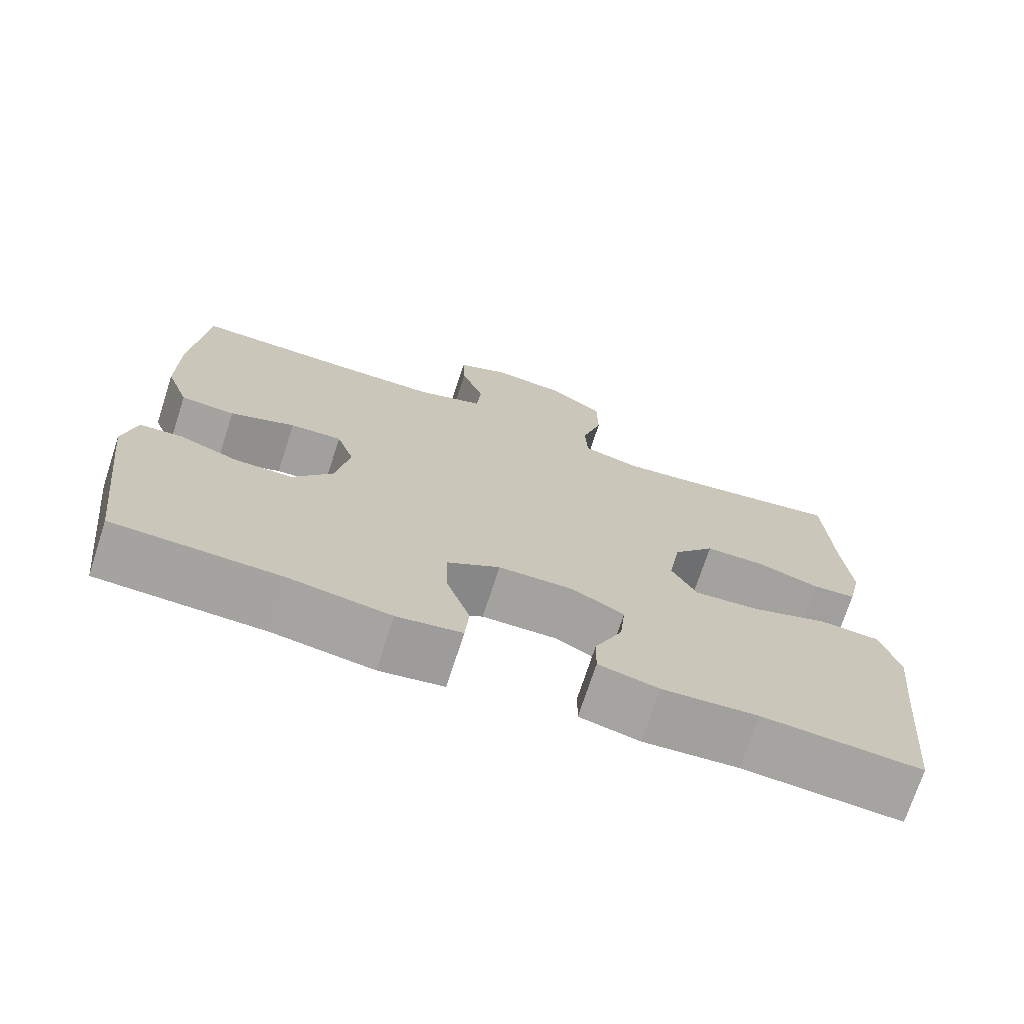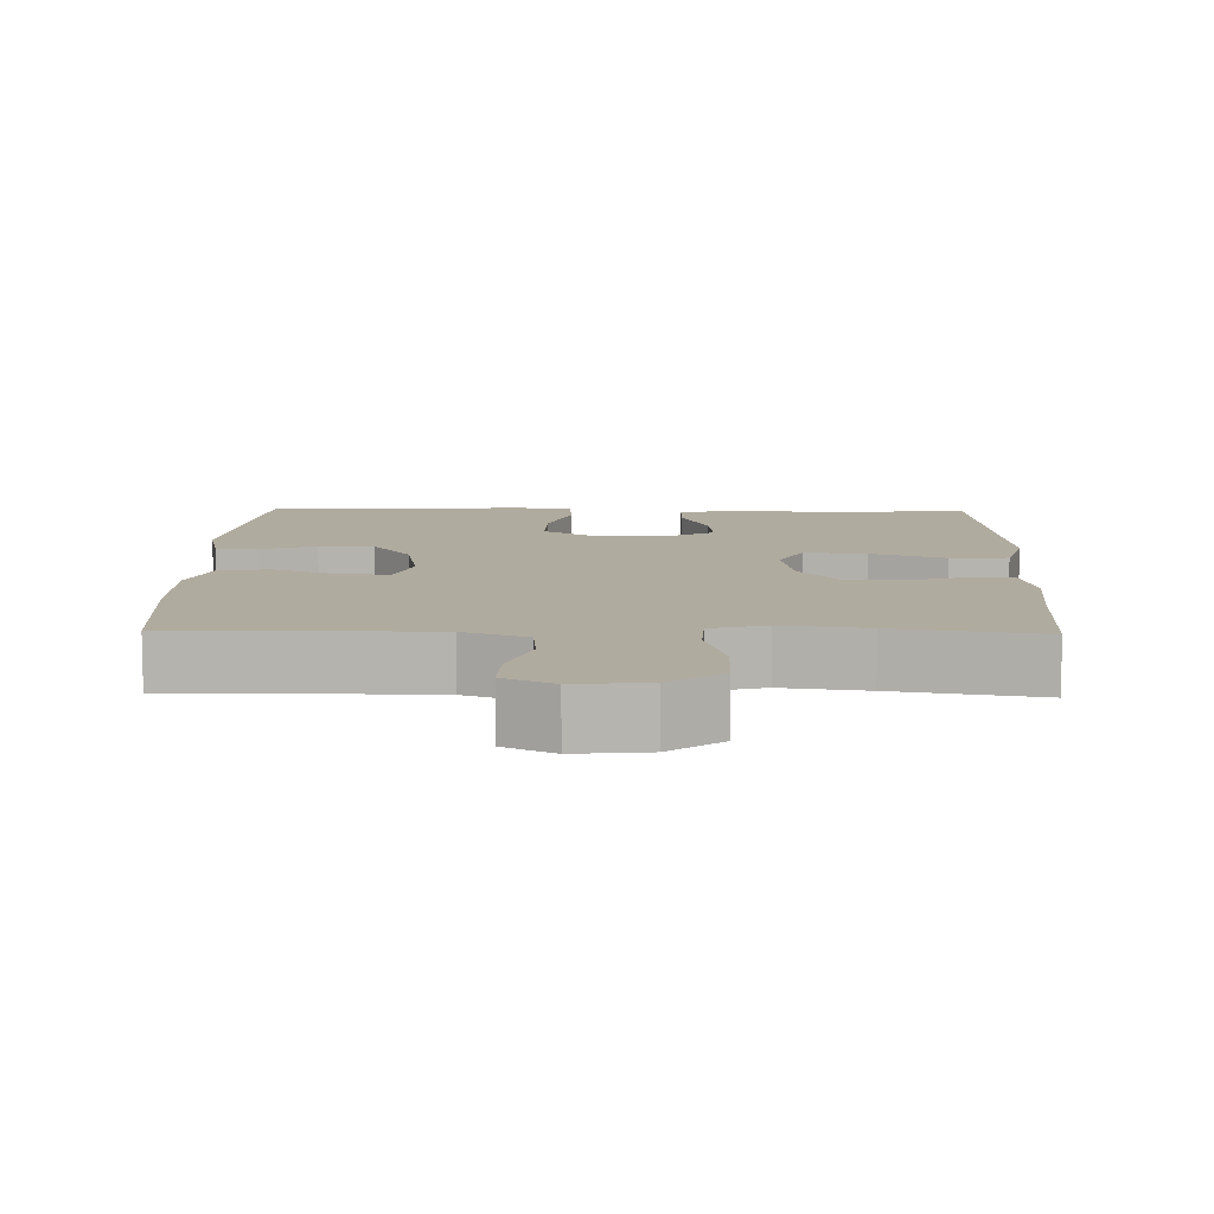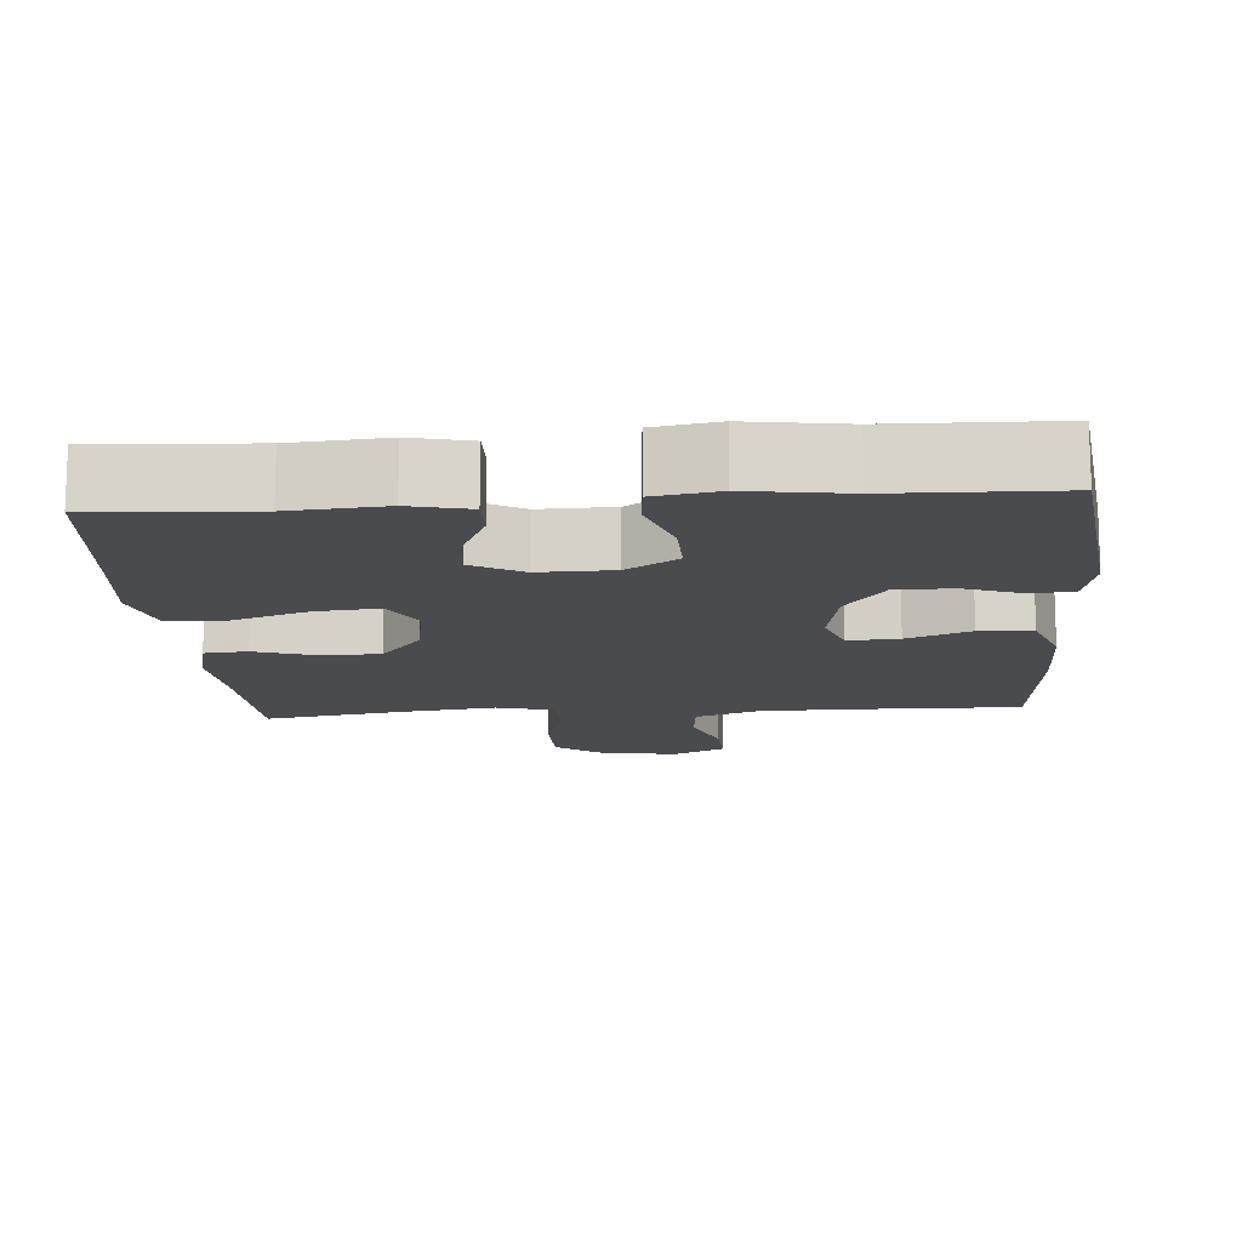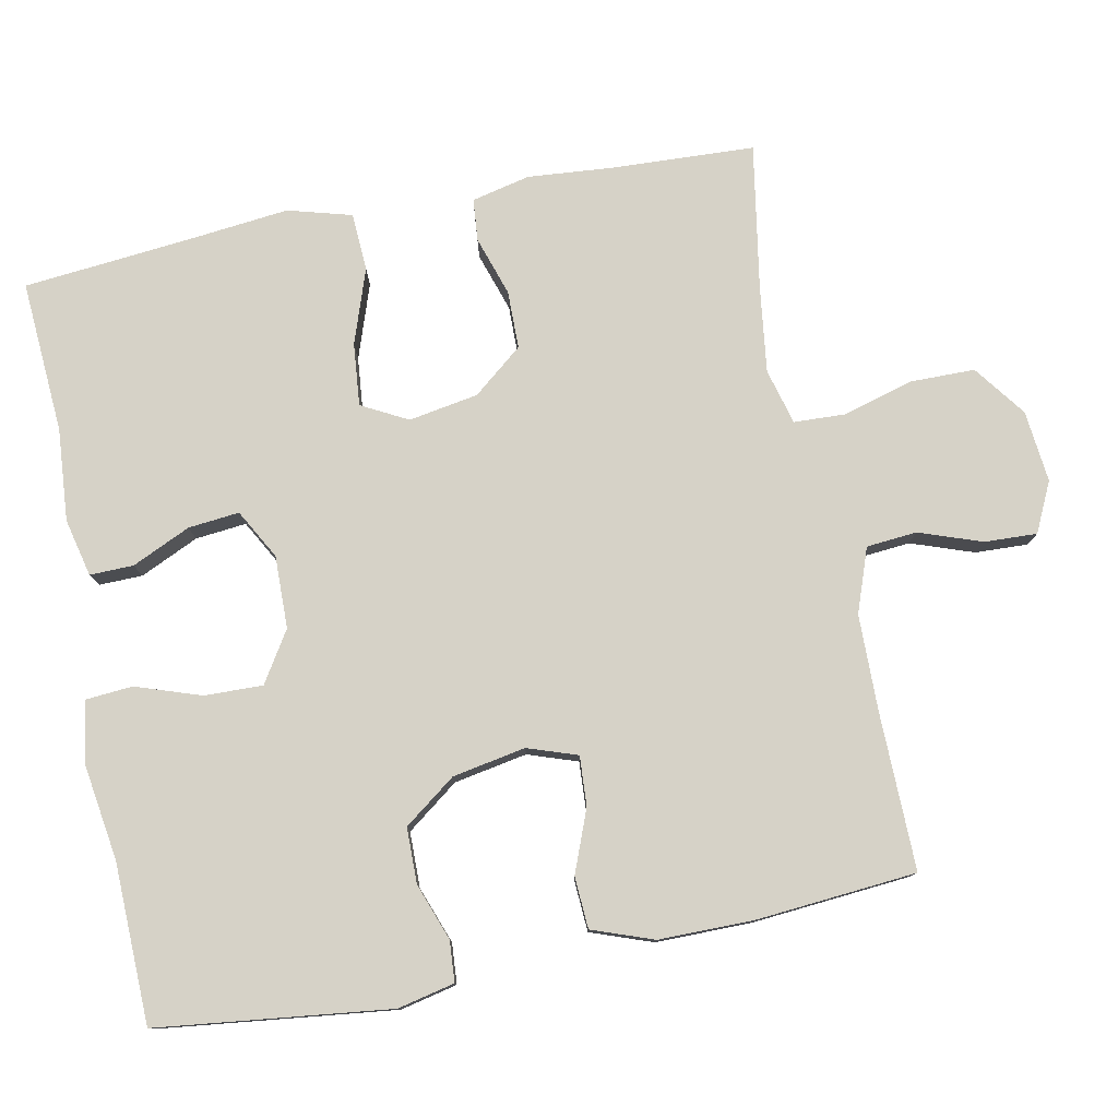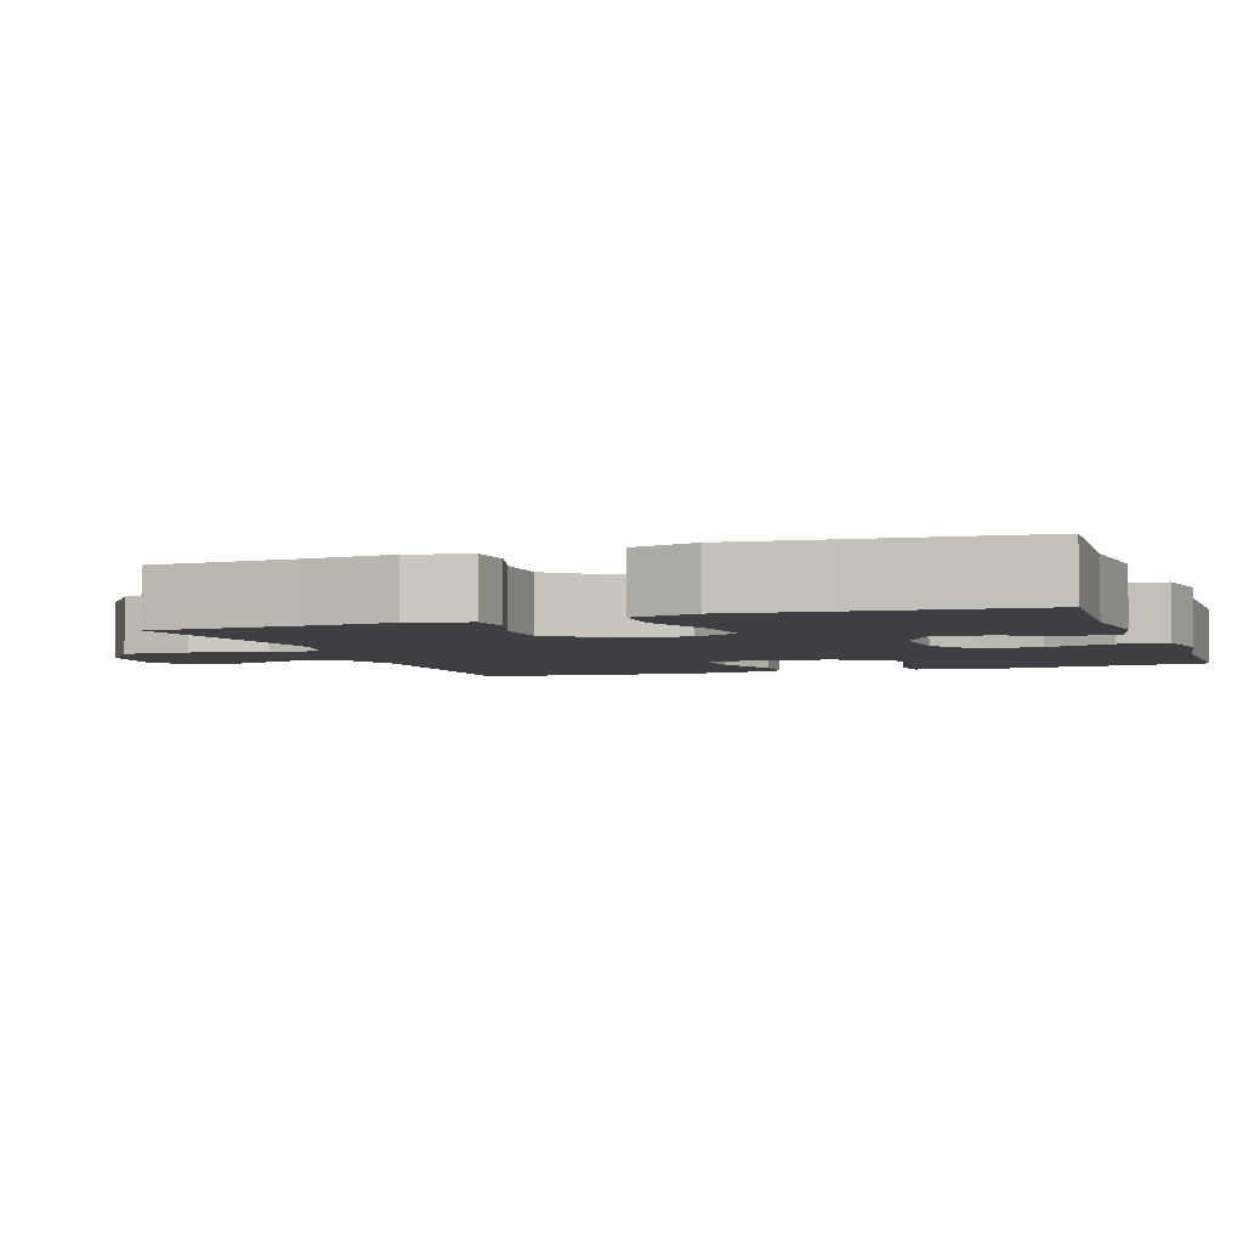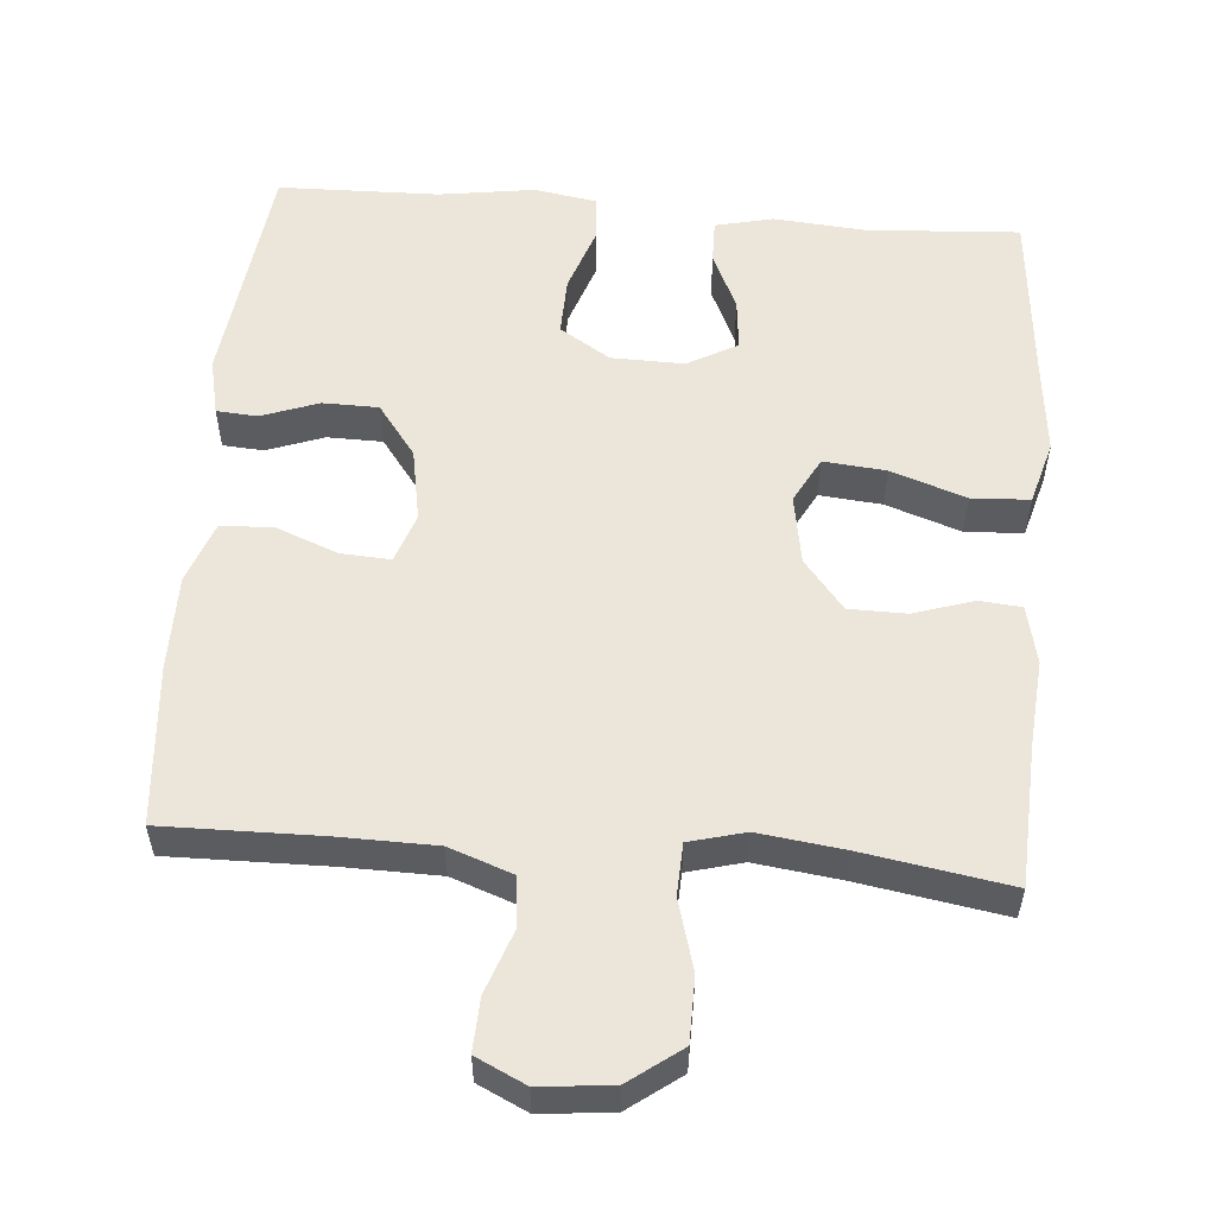
<metadata>
{"format":"obj","ext":"obj","renderer":"f3d","projection":"perspective","resolution":1024,"background":"white","views":[{"elev":-72.6,"azim":-18.0,"up":"+Z"},{"elev":9.7,"azim":1.3,"up":"+Y"},{"elev":-13.8,"azim":-175.7,"up":"+Y"},{"elev":78.6,"azim":-101.3,"up":"+Y"},{"elev":-4.1,"azim":109.0,"up":"+Y"},{"elev":55.1,"azim":4.7,"up":"+Y"}]}
</metadata>
<code>
v 0.5 0.07 0.5
v 0.509 0.07 0.31
v 0.519 0.07 0.192
v 0.501 0.07 0.113
v 0.444 0.07 0.108
v 0.364 0.07 0.134
v 0.286 0.07 0.133
v 0.232 0.07 0.066
v 0.216 0.07 -0.028
v 0.249 0.07 -0.09
v 0.333 0.07 -0.082
v 0.434 0.07 -0.047
v 0.512 0.07 -0.051
v 0.536 0.07 -0.137
v 0.522 0.07 -0.269
v 0.5 0.07 -0.5
v 0.294 0.07 -0.487
v 0.17 0.07 -0.497
v 0.092 0.07 -0.479
v 0.093 0.07 -0.42
v 0.129 0.07 -0.341
v 0.136 0.07 -0.272
v 0.069 0.07 -0.235
v -0.029 0.07 -0.237
v -0.097 0.07 -0.28
v -0.095 0.07 -0.359
v -0.065 0.07 -0.447
v -0.07 0.07 -0.51
v -0.154 0.07 -0.524
v -0.283 0.07 -0.505
v -0.5 0.07 -0.5
v -0.538 0.07 -0.185
v -0.521 0.07 -0.108
v -0.466 0.07 -0.104
v -0.389 0.07 -0.132
v -0.314 0.07 -0.131
v -0.262 0.07 -0.061
v -0.244 0.07 0.038
v -0.267 0.07 0.105
v -0.334 0.07 0.101
v -0.418 0.07 0.068
v -0.488 0.07 0.072
v -0.518 0.07 0.155
v -0.518 0.07 0.284
v -0.5 0.07 0.5
v -0.286 0.07 0.497
v -0.157 0.07 0.499
v -0.071 0.07 0.53
v -0.065 0.07 0.598
v -0.095 0.07 0.683
v -0.098 0.07 0.754
v -0.031 0.07 0.786
v 0.066 0.07 0.776
v 0.136 0.07 0.724
v 0.137 0.07 0.637
v 0.11 0.07 0.542
v 0.113 0.07 0.472
v 0.188 0.07 0.452
v 0.303 0.07 0.467
v 0.5 0 0.5
v 0.509 0 0.31
v 0.519 0 0.192
v 0.501 0 0.113
v 0.444 0 0.108
v 0.364 0 0.134
v 0.286 0 0.133
v 0.232 0 0.066
v 0.216 0 -0.028
v 0.249 0 -0.09
v 0.333 0 -0.082
v 0.434 0 -0.047
v 0.512 0 -0.051
v 0.536 0 -0.137
v 0.522 0 -0.269
v 0.5 0 -0.5
v 0.294 0 -0.487
v 0.17 0 -0.497
v 0.092 0 -0.479
v 0.093 0 -0.42
v 0.129 0 -0.341
v 0.136 0 -0.272
v 0.069 0 -0.235
v -0.029 0 -0.237
v -0.097 0 -0.28
v -0.095 0 -0.359
v -0.065 0 -0.447
v -0.07 0 -0.51
v -0.154 0 -0.524
v -0.283 0 -0.505
v -0.5 0 -0.5
v -0.538 0 -0.185
v -0.521 0 -0.108
v -0.466 0 -0.104
v -0.389 0 -0.132
v -0.314 0 -0.131
v -0.262 0 -0.061
v -0.244 0 0.038
v -0.267 0 0.105
v -0.334 0 0.101
v -0.418 0 0.068
v -0.488 0 0.072
v -0.518 0 0.155
v -0.518 0 0.284
v -0.5 0 0.5
v -0.286 0 0.497
v -0.157 0 0.499
v -0.071 0 0.53
v -0.065 0 0.598
v -0.095 0 0.683
v -0.098 0 0.754
v -0.031 0 0.786
v 0.066 0 0.776
v 0.136 0 0.724
v 0.137 0 0.637
v 0.11 0 0.542
v 0.113 0 0.472
v 0.188 0 0.452
v 0.303 0 0.467
f 54 55 56
f 53 54 56
f 52 53 56
f 51 52 56
f 50 51 56
f 49 50 56
f 48 49 56 57
f 47 48 57
f 46 47 57 58
f 45 46 58
f 44 45 58
f 43 44 58
f 42 43 58
f 41 42 58
f 40 41 58
f 33 34 35
f 32 33 35
f 31 32 35
f 30 31 35
f 30 35 36
f 29 30 36
f 28 29 36
f 27 28 36
f 26 27 36
f 25 26 36 37
f 19 20 21
f 18 19 21
f 17 18 21
f 17 21 22
f 16 17 22
f 15 16 22
f 15 22 23
f 14 15 23
f 13 14 23
f 12 13 23
f 11 12 23
f 4 5 6
f 3 4 6
f 2 3 6
f 2 6 7
f 1 2 7
f 59 1 7
f 39 40 58 59
f 59 7 8
f 39 59 8
f 38 39 8
f 38 8 9
f 37 38 9
f 25 37 9
f 24 25 9
f 10 11 23 24
f 9 10 24
f 115 114 113
f 115 113 112
f 115 112 111
f 115 111 110
f 115 110 109
f 115 109 108
f 116 115 108 107
f 116 107 106
f 117 116 106 105
f 117 105 104
f 117 104 103
f 117 103 102
f 117 102 101
f 117 101 100
f 117 100 99
f 94 93 92
f 94 92 91
f 94 91 90
f 94 90 89
f 95 94 89
f 95 89 88
f 95 88 87
f 95 87 86
f 95 86 85
f 96 95 85 84
f 80 79 78
f 80 78 77
f 80 77 76
f 81 80 76
f 81 76 75
f 81 75 74
f 82 81 74
f 82 74 73
f 82 73 72
f 82 72 71
f 82 71 70
f 65 64 63
f 65 63 62
f 65 62 61
f 66 65 61
f 66 61 60
f 66 60 118
f 118 117 99 98
f 67 66 118
f 67 118 98
f 67 98 97
f 68 67 97
f 68 97 96
f 68 96 84
f 68 84 83
f 83 82 70 69
f 83 69 68
f 1 60 61 2
f 2 61 62 3
f 3 62 63 4
f 4 63 64 5
f 5 64 65 6
f 6 65 66 7
f 7 66 67 8
f 8 67 68 9
f 9 68 69 10
f 10 69 70 11
f 11 70 71 12
f 12 71 72 13
f 13 72 73 14
f 14 73 74 15
f 15 74 75 16
f 16 75 76 17
f 17 76 77 18
f 18 77 78 19
f 19 78 79 20
f 20 79 80 21
f 21 80 81 22
f 22 81 82 23
f 23 82 83 24
f 24 83 84 25
f 25 84 85 26
f 26 85 86 27
f 27 86 87 28
f 28 87 88 29
f 29 88 89 30
f 30 89 90 31
f 31 90 91 32
f 32 91 92 33
f 33 92 93 34
f 34 93 94 35
f 35 94 95 36
f 36 95 96 37
f 37 96 97 38
f 38 97 98 39
f 39 98 99 40
f 40 99 100 41
f 41 100 101 42
f 42 101 102 43
f 43 102 103 44
f 44 103 104 45
f 45 104 105 46
f 46 105 106 47
f 47 106 107 48
f 48 107 108 49
f 49 108 109 50
f 50 109 110 51
f 51 110 111 52
f 52 111 112 53
f 53 112 113 54
f 54 113 114 55
f 55 114 115 56
f 56 115 116 57
f 57 116 117 58
f 58 117 118 59
f 59 118 60 1

</code>
